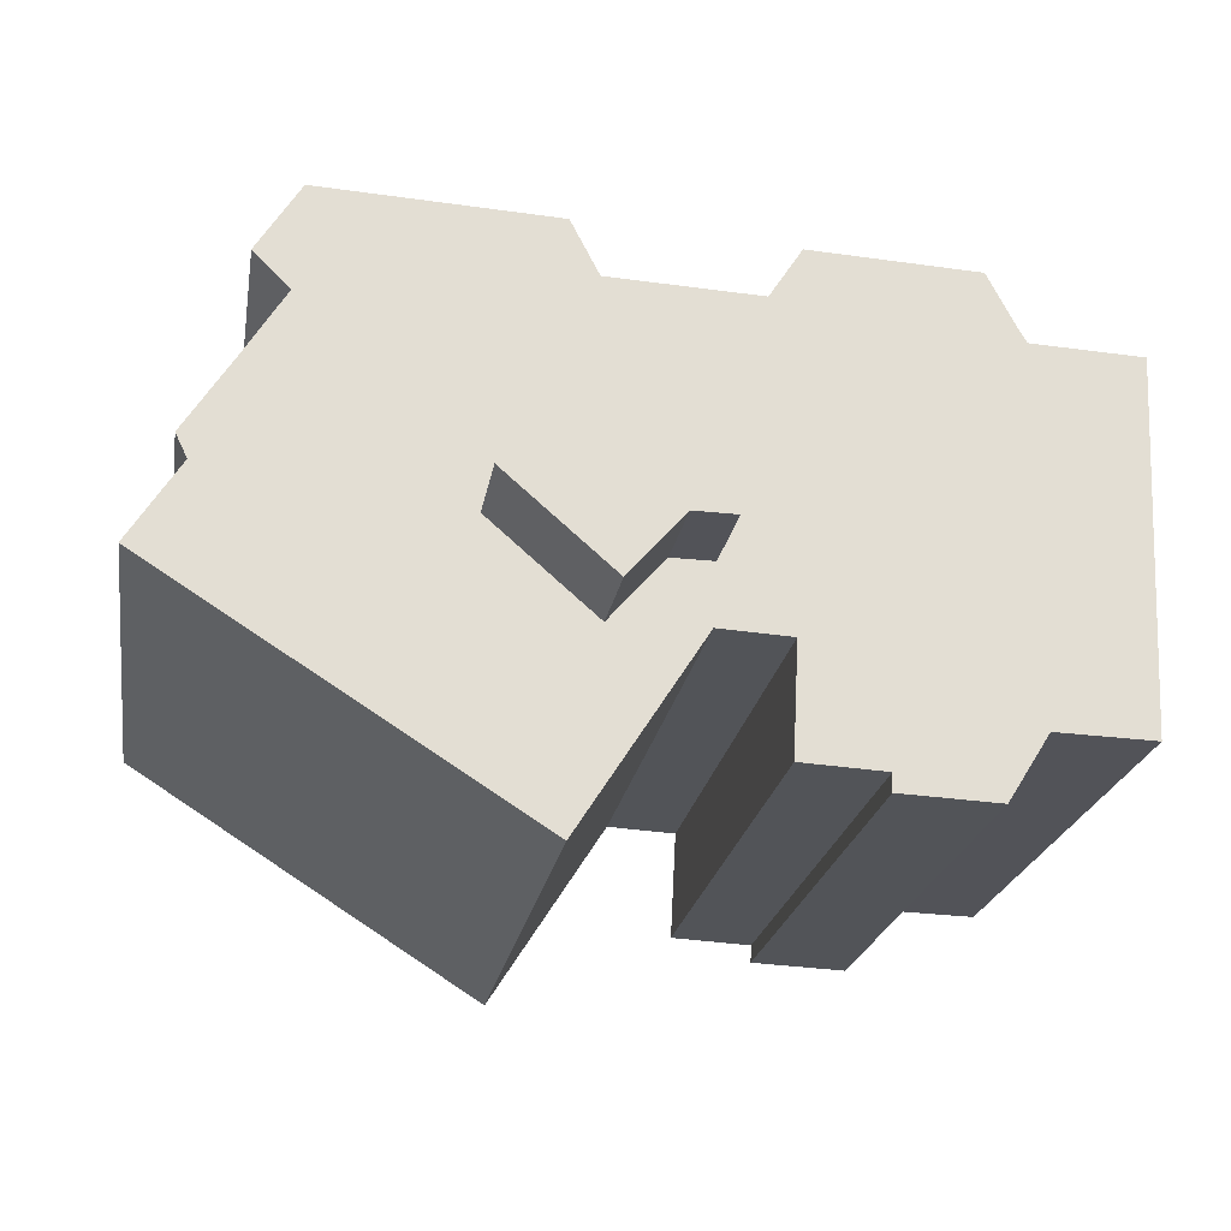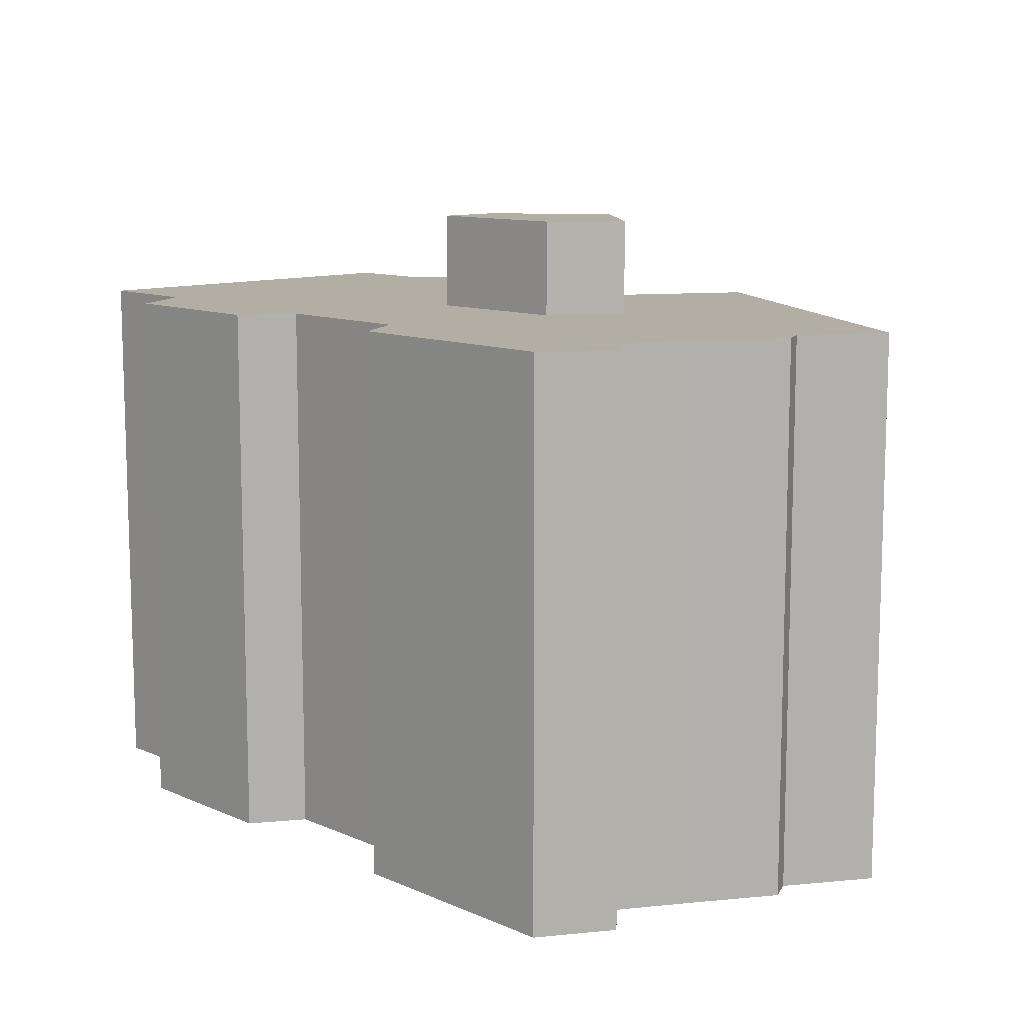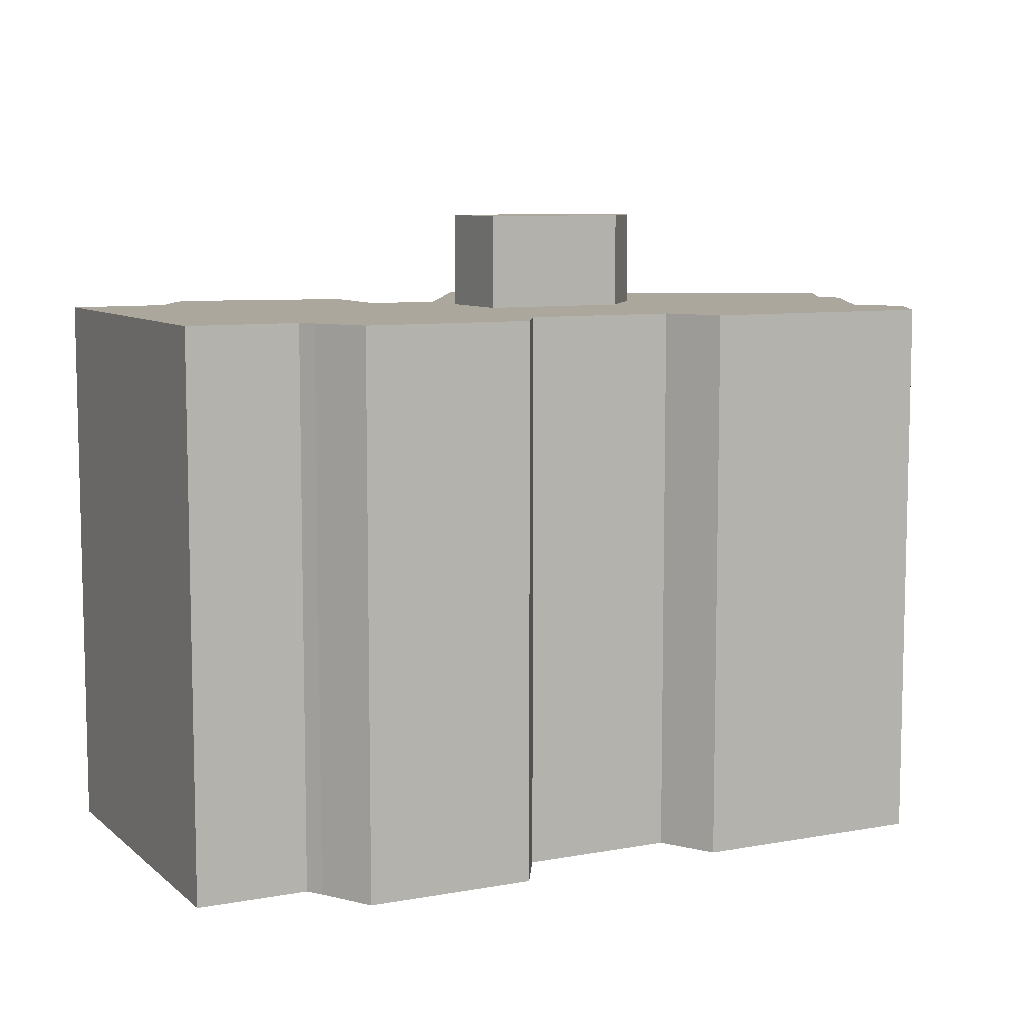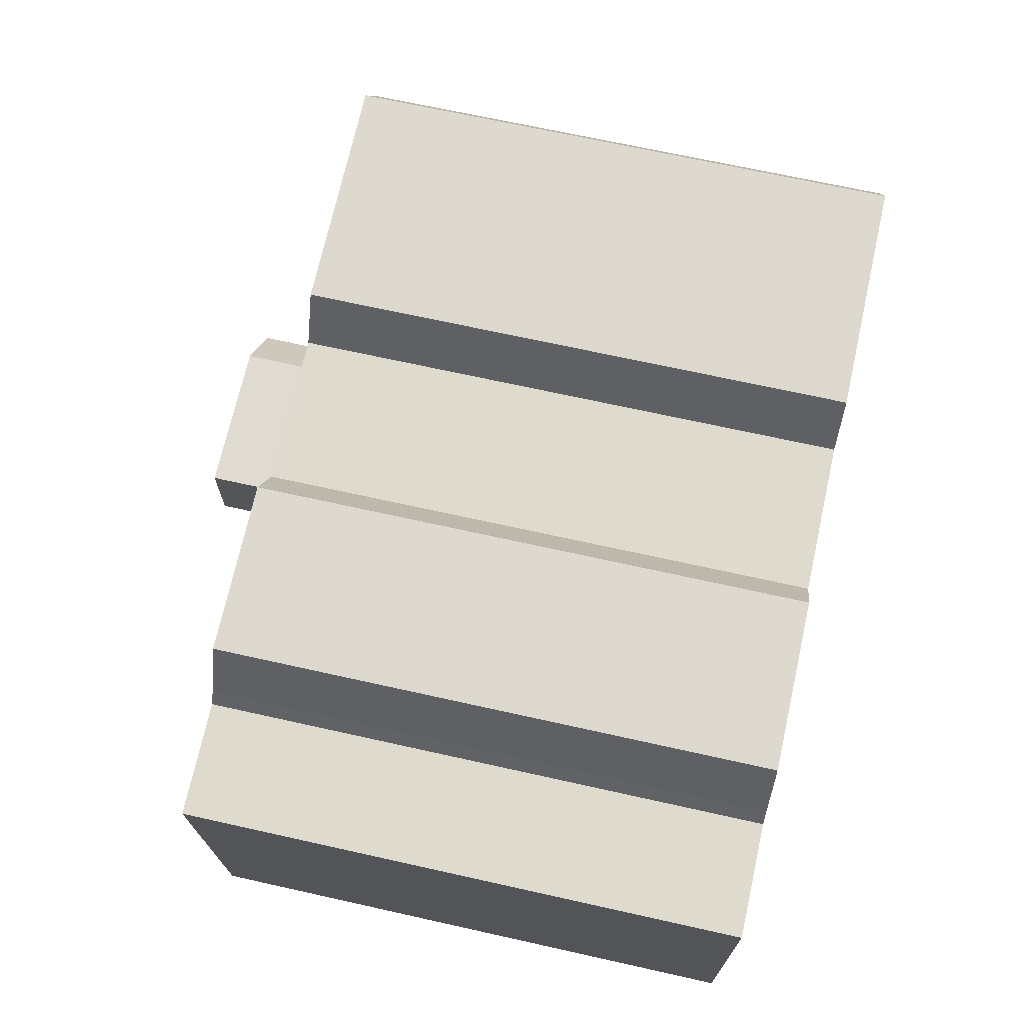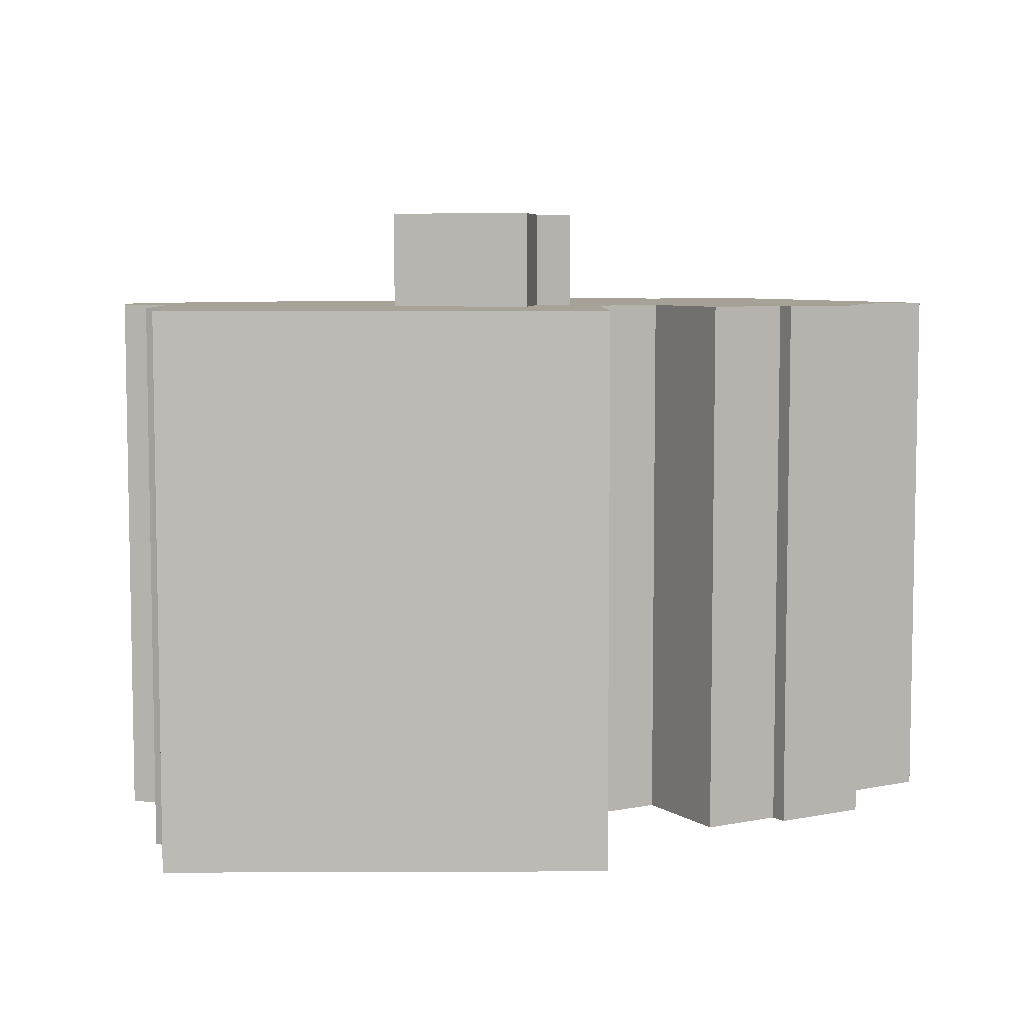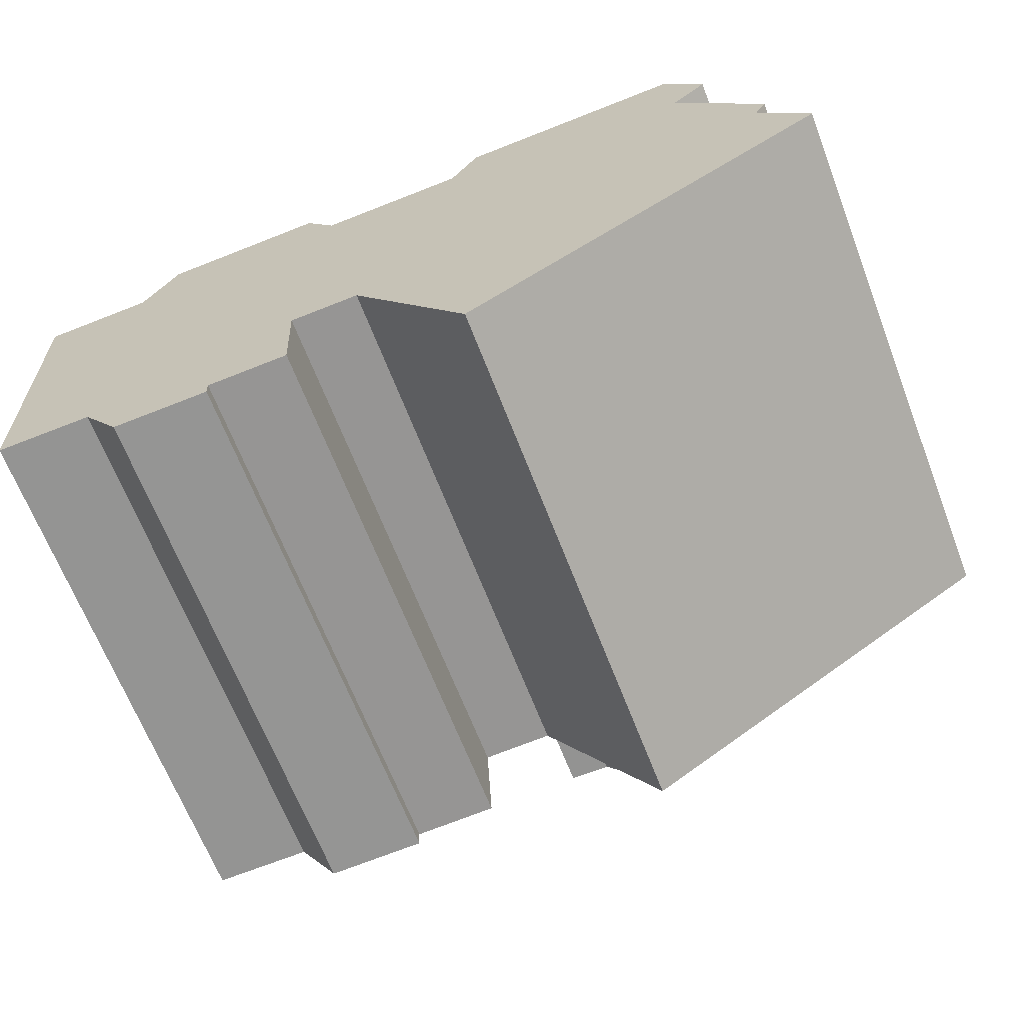
<metadata>
{"format":"obj","ext":"obj","renderer":"f3d","projection":"perspective","resolution":1024,"background":"white","views":[{"elev":-22.4,"azim":170.5,"up":"+Z"},{"elev":10.9,"azim":44.2,"up":"+Y"},{"elev":8.3,"azim":-29.2,"up":"+Y"},{"elev":68.7,"azim":-77.4,"up":"+Z"},{"elev":6.6,"azim":147.0,"up":"+Y"},{"elev":-66.3,"azim":21.1,"up":"+Z"}]}
</metadata>
<code>
v  19.96 21.5 -6.621
v  13.21 21.5 -4.697
v  18.19 21.5 -4.602
v  16.46 21.5 -9.677
v  14.65 21.5 -7.601
v  13.26 21.5 -7.617
v  5.172 18.3 -14.34
v  8.427 18.3 -13.6
v  8.453 18.3 -14.2
v  10.49 18.3 2.712
v  4.899 18.3 2.44
v  4.868 18.3 -13.85
v  3.801 18.3 -12.15
v  0.5463 18.3 -12.24
v  3.994 18.3 0.6754
v  3.696 18.3 0.1617
v  0.4693 18.3 -10.5
v  0.0694 18.3 -1.542
v  0.0003901 18.3 -0.0005797
v  11.05 18.3 -10.67
v  11.19 18.3 -13.46
v  11 18.3 -9.77
v  11.58 18.3 1.009
v  17.47 18.3 -16.04
v  29.57 18.3 -7.934
v  29.77 18.3 -8.255
v  28.1 18.3 -5.609
v  26.88 18.3 -2.296
v  25.51 18.3 -0.0551
v  25.28 18.3 3.429
v  23.43 18.3 3.339
v  17.52 18.3 3.053
v  15.73 18.3 -13.31
v  14.11 18.3 -10.79
v  16.59 18.3 1.229
v  13.92 18.3 -10.48
v  13.39 18.3 -9.648
v  26.7 18.3 1.142
v  28.48 18.3 -4.814
v  19.96 0.02 -6.621
v  18.19 0.02 -4.601
v  16.46 0.02 -9.676
v  14.65 0.02 -7.6
v  13.26 0.02 -7.617
v  13.21 0.02 -4.696
v  19.96 18.3 -6.621
v  16.46 5.925e-16 -9.676
v  19.96 4.054e-16 -6.621
v  16.46 18.3 -9.677
v  18.19 18.3 -4.602
v  18.19 2.817e-16 -4.601
v  13.21 18.3 -4.697
v  13.21 2.876e-16 -4.696
v  13.26 4.664e-16 -7.617
v  13.26 18.3 -7.617
v  14.65 4.654e-16 -7.6
v  14.65 18.3 -7.601
v  17.47 9.822e-16 -16.04
v  15.73 8.151e-16 -13.31
v  14.11 6.604e-16 -10.78
v  13.92 6.418e-16 -10.48
v  13.39 5.907e-16 -9.648
v  11 5.982e-16 -9.77
v  11.05 6.534e-16 -10.67
v  11.19 8.239e-16 -13.46
v  8.427 8.325e-16 -13.6
v  8.453 8.693e-16 -14.2
v  5.171 8.779e-16 -14.34
v  4.867 8.481e-16 -13.85
v  3.801 7.436e-16 -12.14
v  0.546 7.493e-16 -12.24
v  0.469 6.429e-16 -10.5
v  0.06901 9.439e-17 -1.542
v  0 0 0
v  3.695 -9.939e-18 0.1623
v  3.994 -4.139e-17 0.676
v  4.898 -1.495e-16 2.441
v  10.49 -1.661e-16 2.712
v  11.58 -6.18e-17 1.009
v  16.59 -7.529e-17 1.23
v  17.52 -1.87e-16 3.053
v  23.43 -2.045e-16 3.34
v  25.28 -2.1e-16 3.43
v  26.7 -6.994e-17 1.142
v  25.51 3.338e-18 -0.05452
v  26.88 1.405e-16 -2.295
v  28.48 2.948e-16 -4.814
v  28.1 3.434e-16 -5.609
v  29.57 4.858e-16 -7.934
v  29.77 5.054e-16 -8.254
g defaultobject
f 1 2 3
f 2 1 4
f 2 4 5
f 6 2 5
f 7 8 9
f 8 7 10
f 10 7 11
f 11 7 12
f 11 12 13
f 11 13 14
f 11 14 15
f 15 14 16
f 16 14 17
f 16 17 18
f 16 18 19
f 8 20 21
f 20 8 22
f 22 8 23
f 23 8 10
f 24 25 26
f 25 24 27
f 27 24 28
f 28 24 29
f 29 24 30
f 30 24 31
f 31 24 32
f 32 24 33
f 32 33 34
f 32 34 35
f 35 34 23
f 23 34 36
f 23 36 37
f 23 37 22
f 30 38 29
f 28 39 27
f 40 3 41
f 3 40 1
f 42 1 40
f 1 42 4
f 5 42 43
f 42 5 4
f 6 43 44
f 43 6 5
f 2 44 45
f 44 2 6
f 41 2 45
f 2 41 3
f 46 47 48
f 47 46 49
f 50 48 51
f 48 50 46
f 52 51 53
f 51 52 50
f 54 52 53
f 52 54 55
f 56 55 54
f 55 56 57
f 47 57 56
f 57 47 49
f 33 58 59
f 58 33 24
f 34 59 60
f 59 34 33
f 36 60 61
f 60 36 34
f 37 61 62
f 61 37 36
f 22 62 63
f 62 22 37
f 64 22 63
f 22 64 20
f 65 20 64
f 20 65 21
f 8 65 66
f 65 8 21
f 67 8 66
f 8 67 9
f 7 67 68
f 67 7 9
f 12 68 69
f 68 12 7
f 13 69 70
f 69 13 12
f 14 70 71
f 70 14 13
f 17 71 72
f 71 17 14
f 18 72 73
f 72 18 17
f 19 73 74
f 73 19 18
f 75 19 74
f 19 75 16
f 15 75 76
f 75 15 16
f 11 76 77
f 76 11 15
f 78 11 77
f 11 78 10
f 79 10 78
f 10 79 23
f 80 23 79
f 23 80 35
f 32 80 81
f 80 32 35
f 82 32 81
f 32 82 31
f 83 31 82
f 31 83 30
f 84 30 83
f 30 84 38
f 85 38 84
f 38 85 29
f 86 29 85
f 29 86 28
f 87 28 86
f 28 87 39
f 88 39 87
f 39 88 27
f 89 27 88
f 27 89 25
f 90 25 89
f 25 90 26
f 24 90 58
f 90 24 26
f 90 59 58
f 59 90 60
f 60 90 61
f 61 90 62
f 72 71 70
f 67 69 68
f 69 67 70
f 70 67 66
f 70 66 65
f 70 65 64
f 70 64 72
f 72 64 73
f 73 64 63
f 73 63 62
f 73 62 90
f 73 90 89
f 73 89 88
f 73 88 87
f 73 87 86
f 73 86 74
f 74 86 75
f 75 86 76
f 76 86 85
f 76 85 79
f 79 85 80
f 80 85 84
f 80 84 81
f 81 84 82
f 82 84 83
f 79 77 76
f 77 79 78
f 41 42 40
f 42 41 45
f 42 45 43
f 43 45 44

</code>
